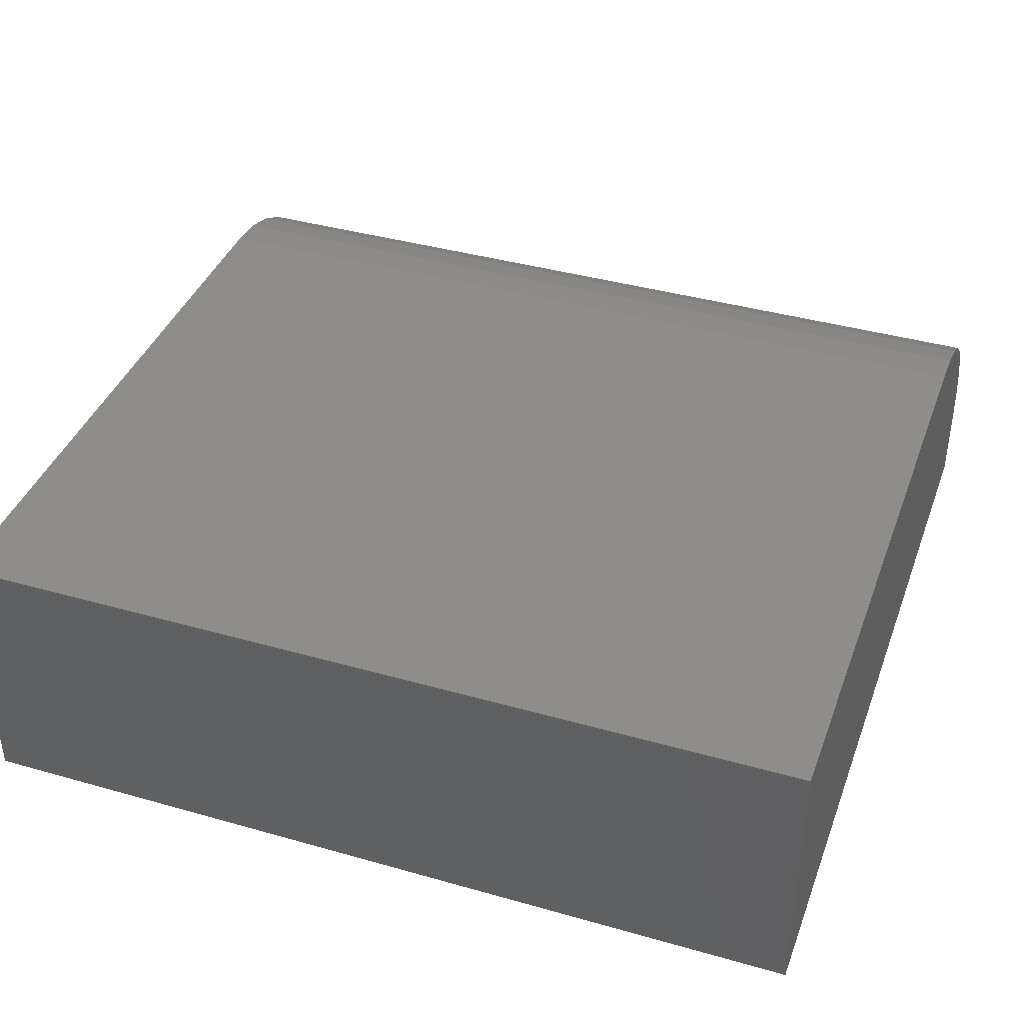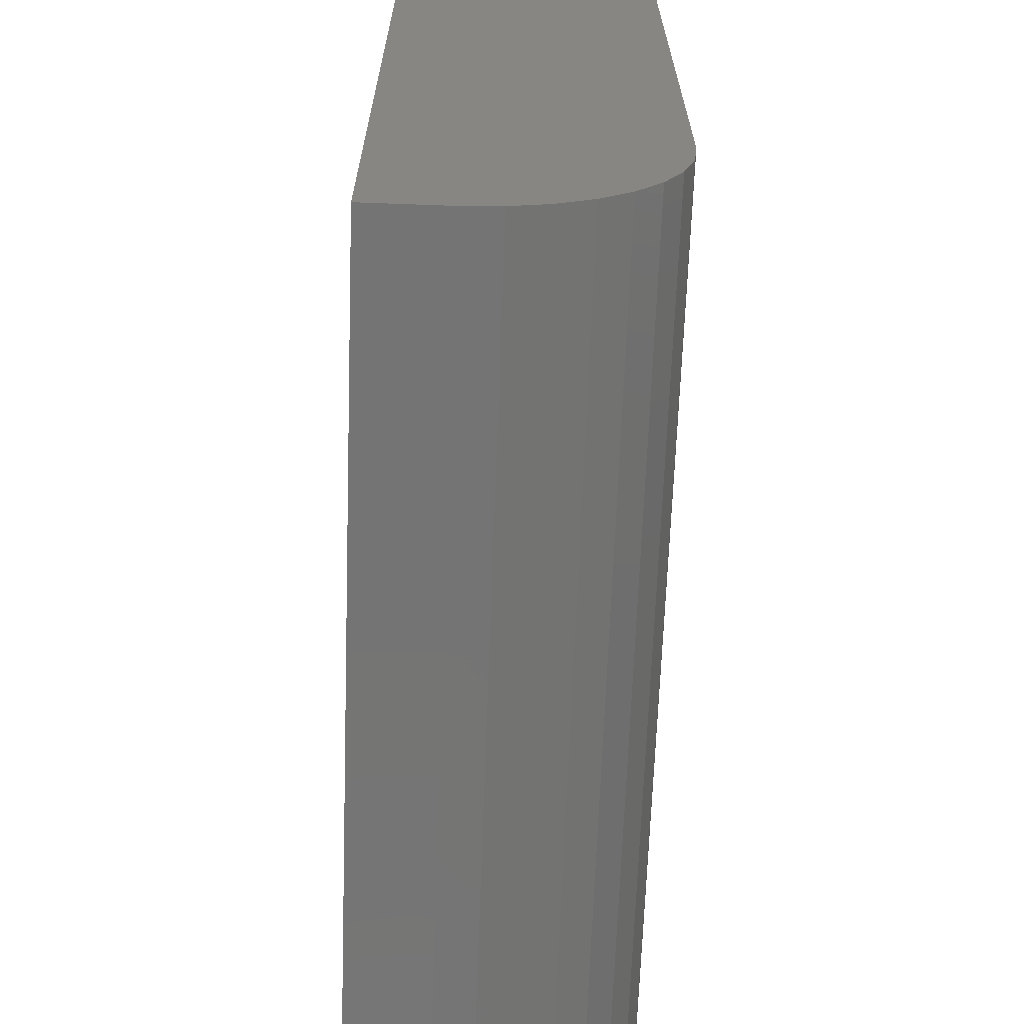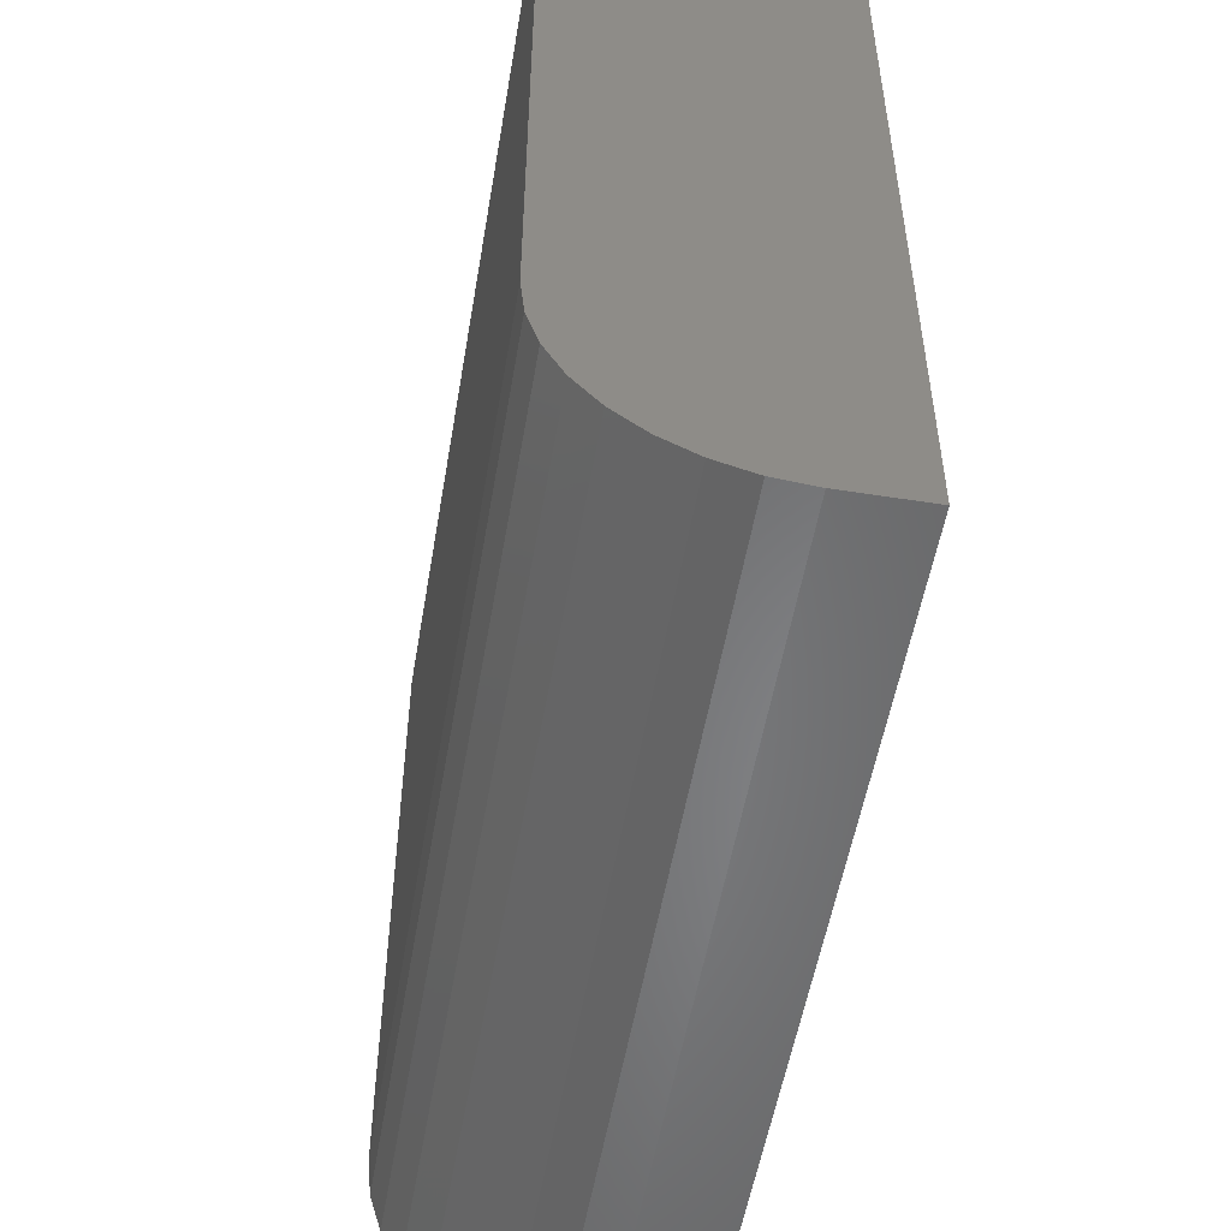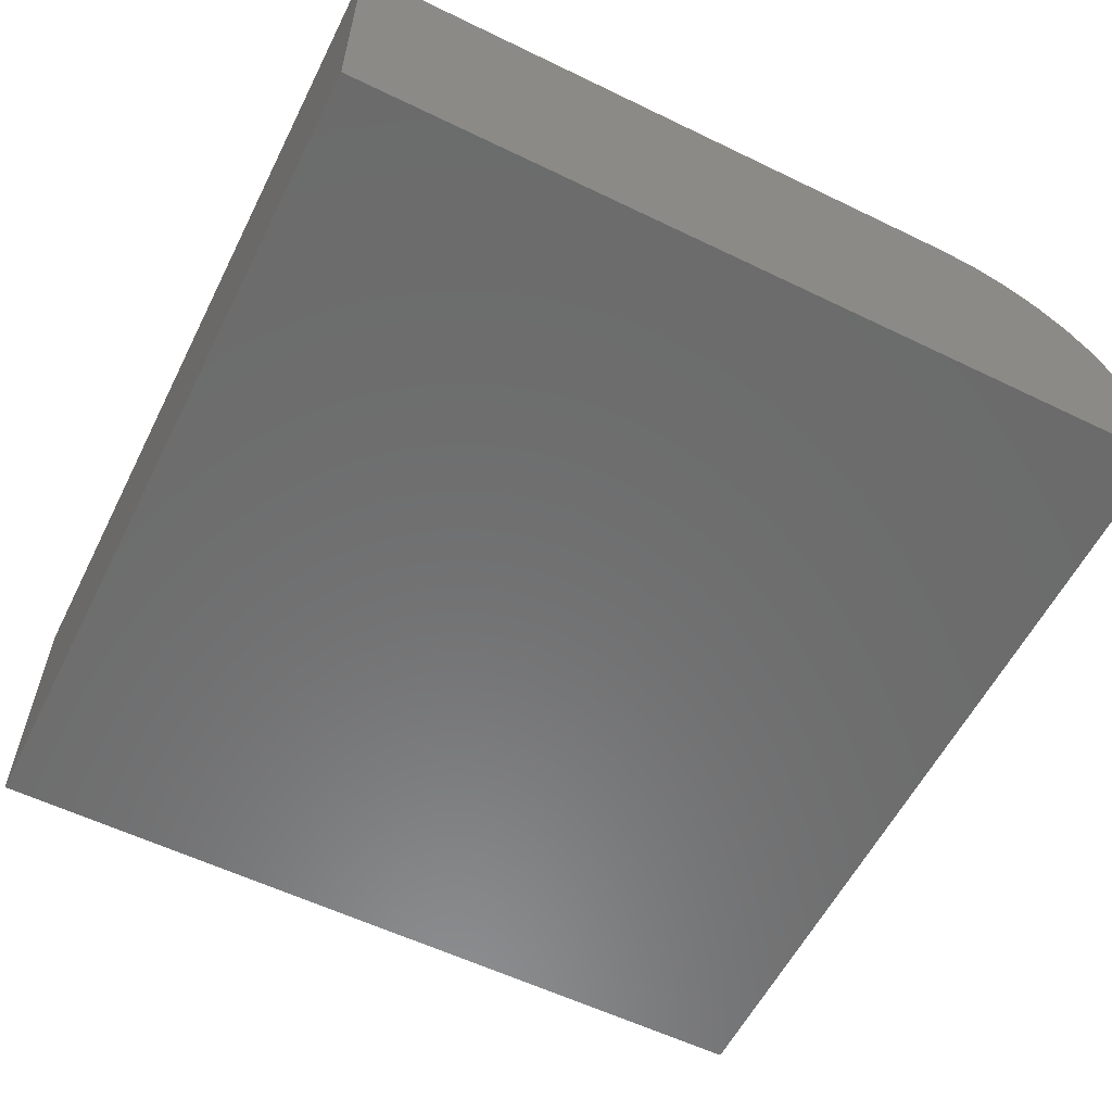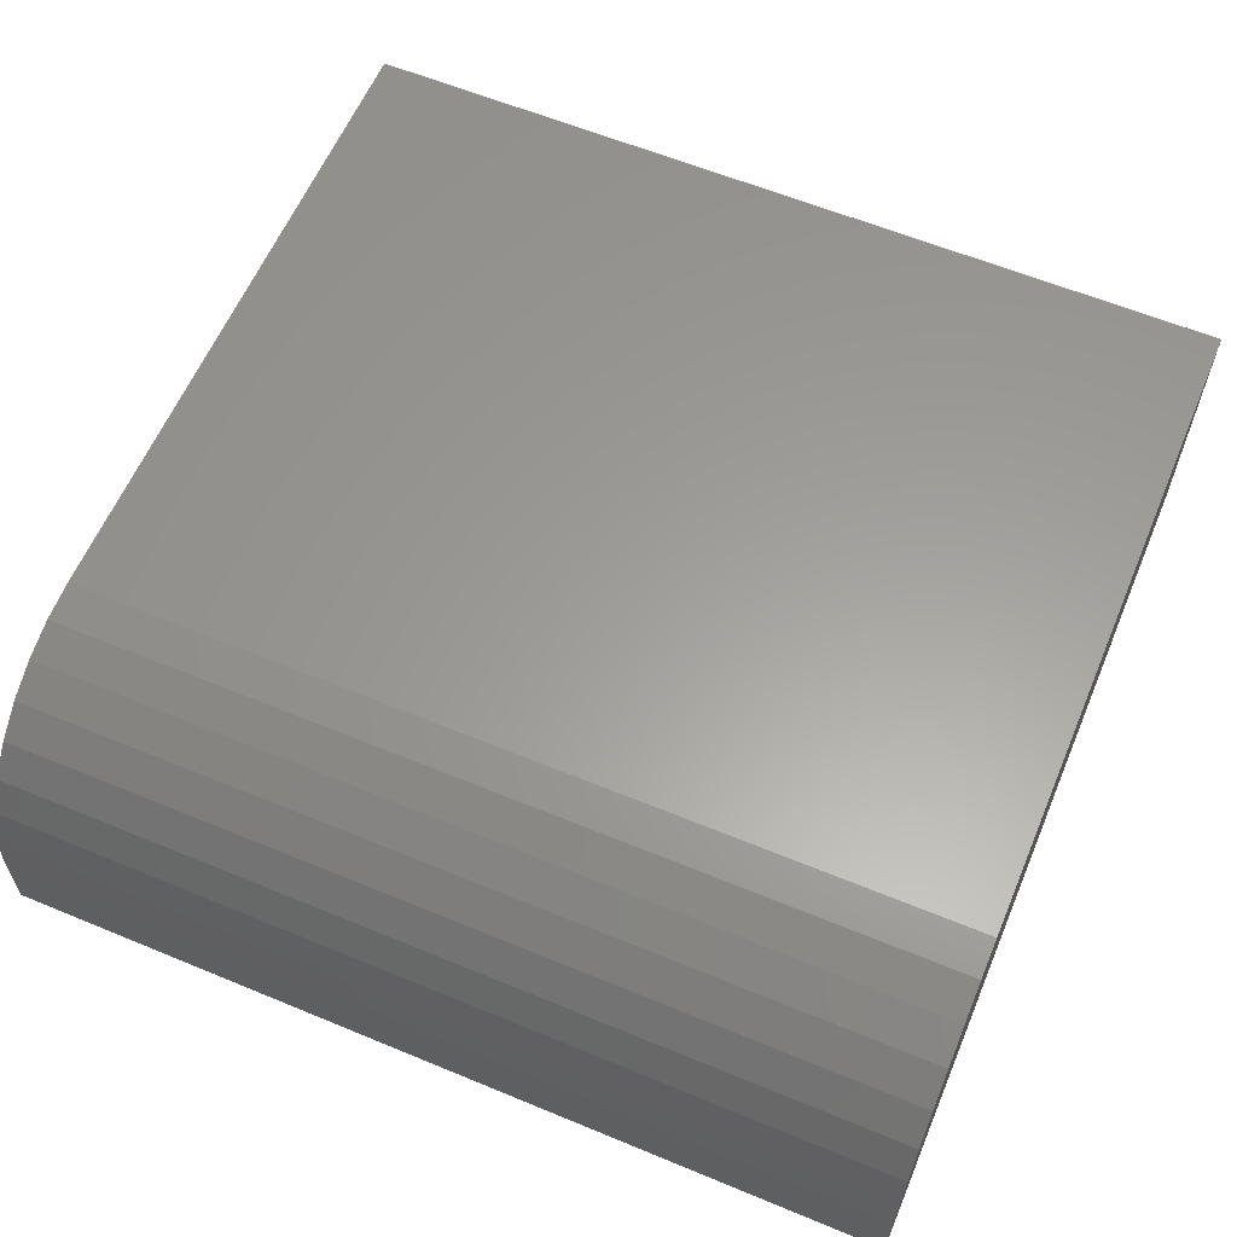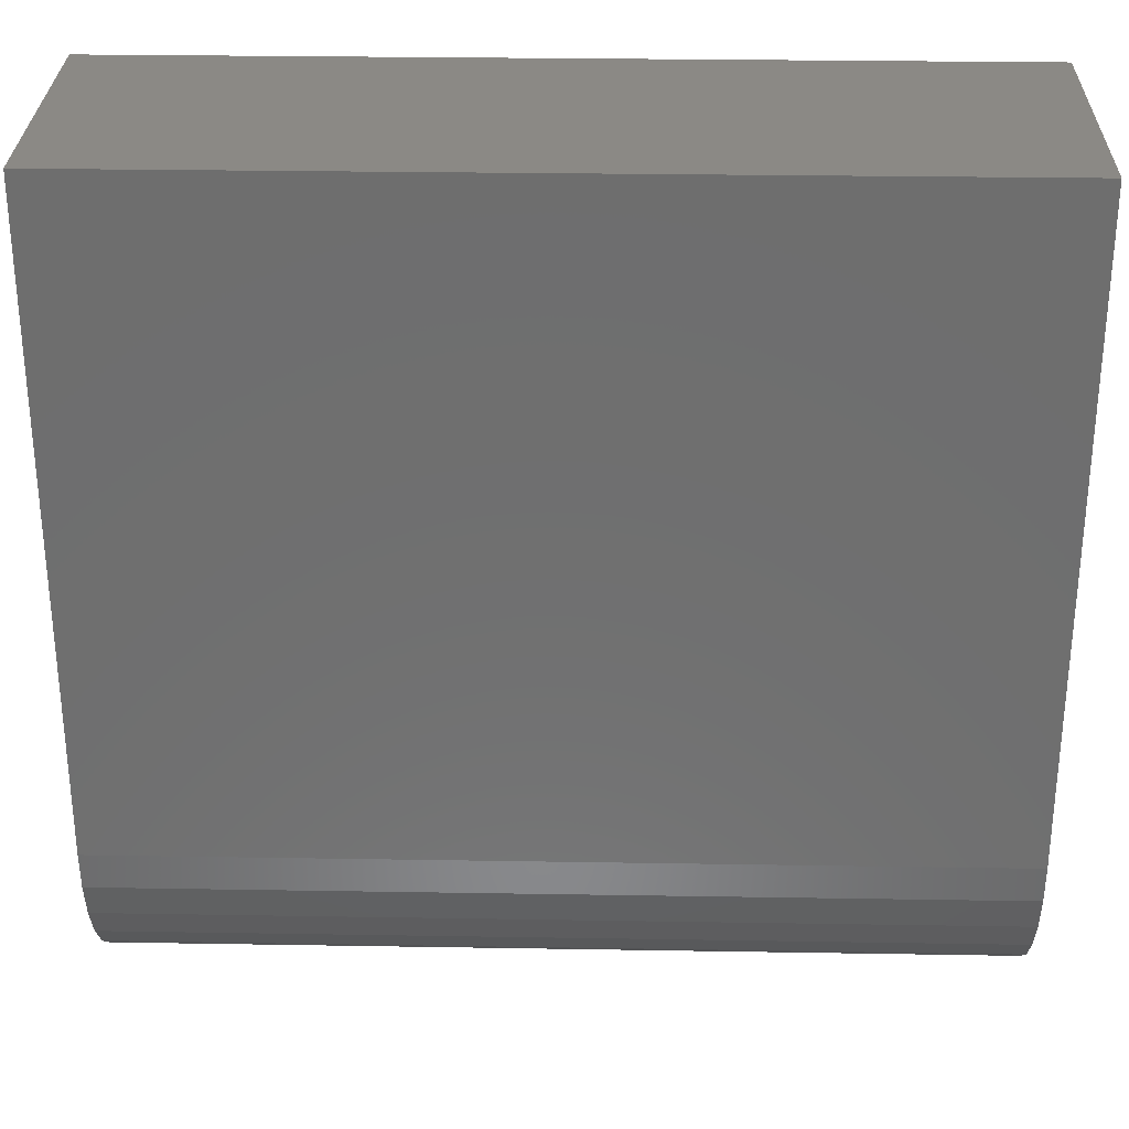
<metadata>
{"format":"stl","ext":"stl","renderer":"f3d","projection":"perspective","resolution":1024,"background":"white","views":[{"elev":39.7,"azim":19.4,"up":"+Y"},{"elev":-66.7,"azim":87.9,"up":"+Z"},{"elev":-53.1,"azim":-99.6,"up":"+Z"},{"elev":-58.1,"azim":63.4,"up":"+Y"},{"elev":60.7,"azim":-157.1,"up":"+Y"},{"elev":29.2,"azim":-178.6,"up":"+Z"}]}
</metadata>
<code>
# stl→obj: 24 verts, 44 faces
v -0.75 4.337e-18 -0.1484
v -0.75 1.868e-17 0.11
v -0.4062 4.25e-17 -0.1484
v -0.4062 5.684e-17 0.11
v -0.75 -0.07812 -0.2266
v -0.75 -0.04823 -0.2206
v -0.75 -0.06288 -0.2251
v -0.75 -0.1094 -0.2266
v -0.75 -0.1094 0.11
v -0.75 -0.001501 -0.1637
v -0.75 -0.005947 -0.1783
v -0.75 -0.01317 -0.1918
v -0.75 -0.02288 -0.2037
v -0.75 -0.03472 -0.2134
v -0.4062 -0.07812 -0.2266
v -0.4062 -0.06288 -0.2251
v -0.4062 -0.1094 -0.2266
v -0.4062 -0.1094 0.11
v -0.4062 -0.04823 -0.2206
v -0.4062 -0.03472 -0.2134
v -0.4062 -0.02288 -0.2037
v -0.4062 -0.01317 -0.1918
v -0.4062 -0.005947 -0.1783
v -0.4062 -0.001501 -0.1637
f 1 2 3
f 3 2 4
f 5 6 7
f 8 9 2
f 8 2 1
f 8 1 10
f 8 10 11
f 8 11 12
f 8 12 13
f 8 13 14
f 8 14 6
f 8 6 5
f 15 16 17
f 3 4 18
f 3 18 17
f 3 17 16
f 3 16 19
f 3 19 20
f 3 20 21
f 3 21 22
f 3 22 23
f 3 23 24
f 8 5 17
f 17 5 15
f 1 3 10
f 10 3 24
f 10 24 11
f 11 24 23
f 11 23 12
f 12 23 22
f 12 22 13
f 13 22 21
f 13 21 14
f 14 21 20
f 14 20 6
f 6 20 19
f 6 19 7
f 7 19 16
f 7 16 5
f 5 16 15
f 8 17 9
f 9 17 18
f 18 4 9
f 9 4 2

</code>
